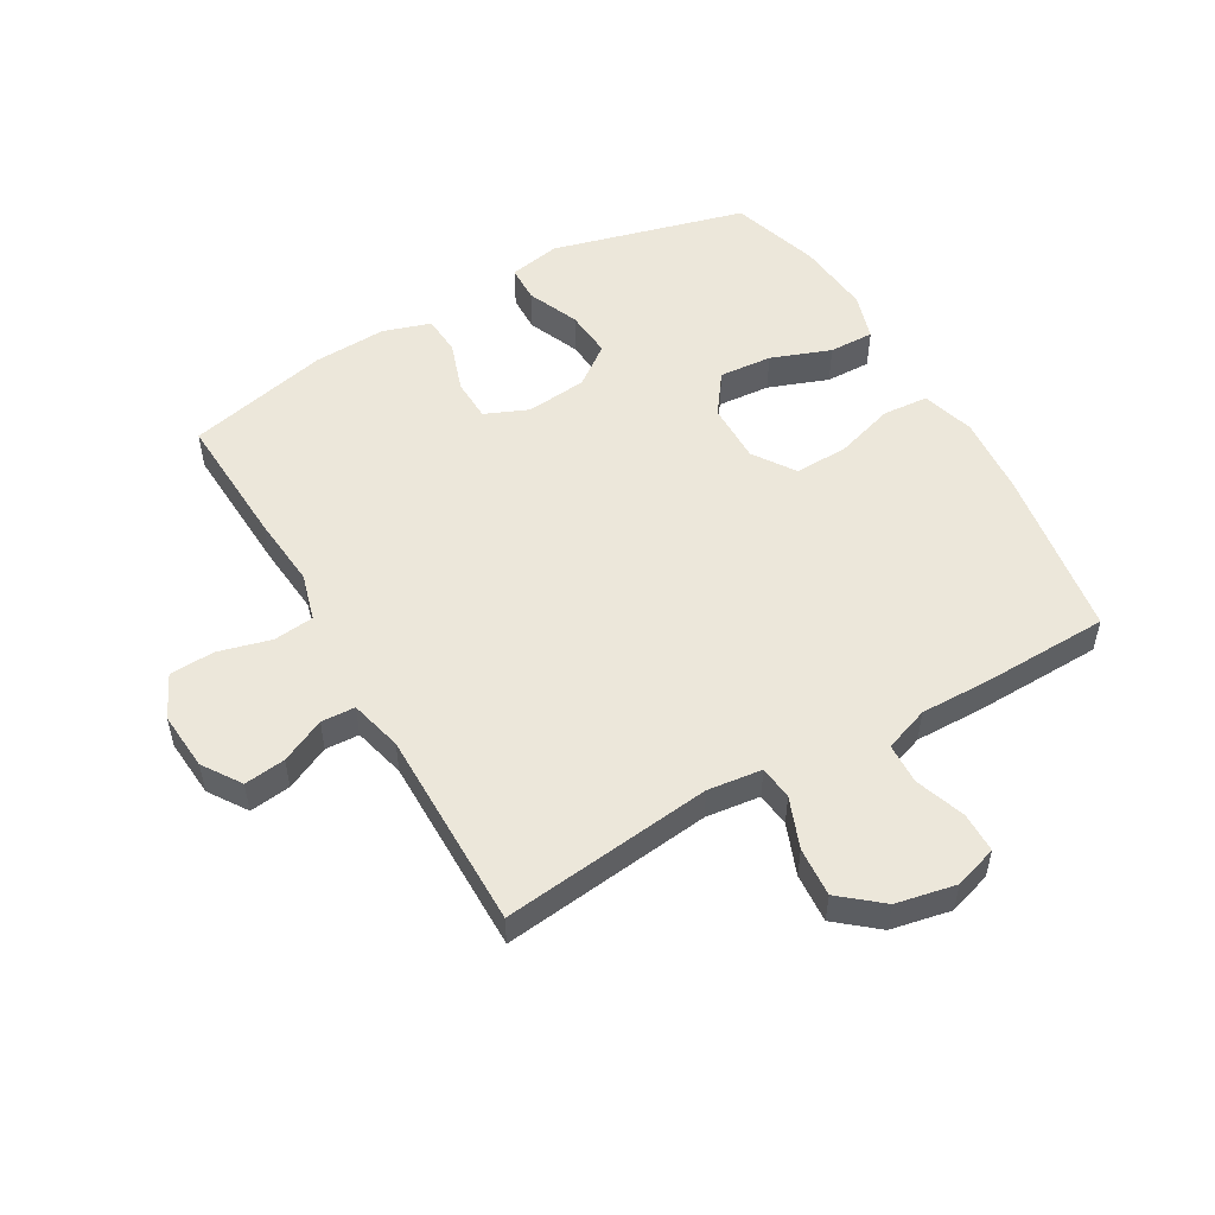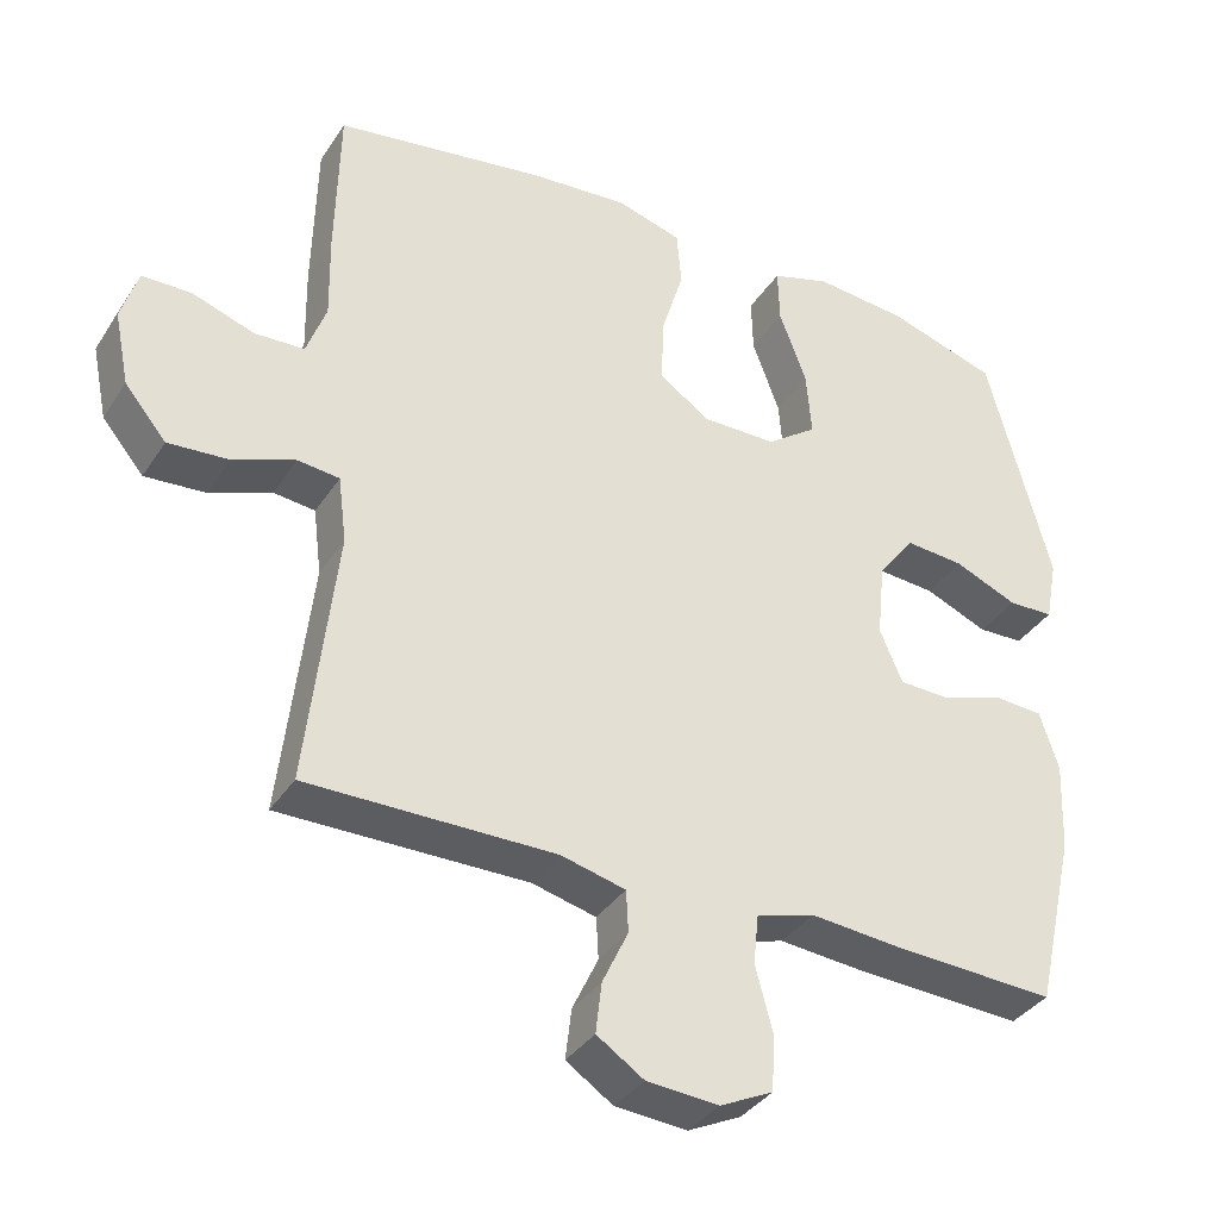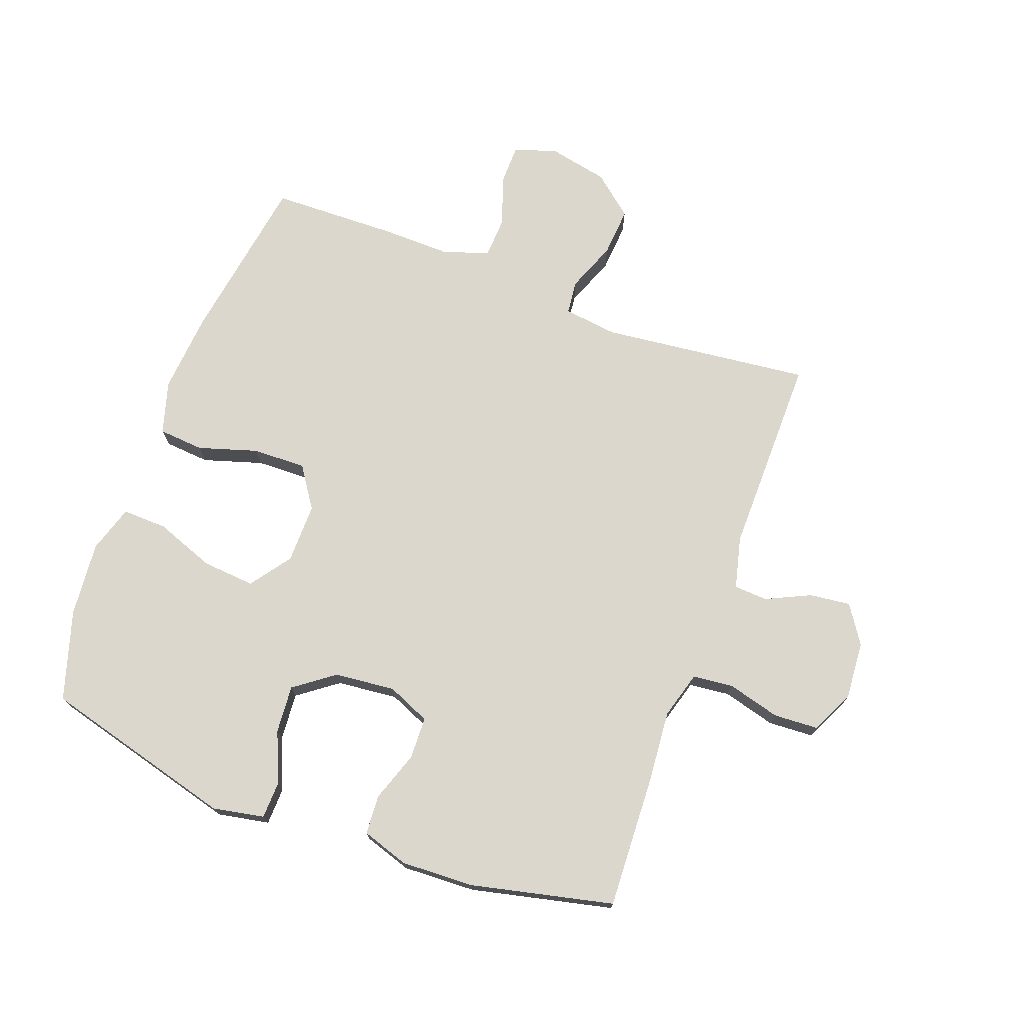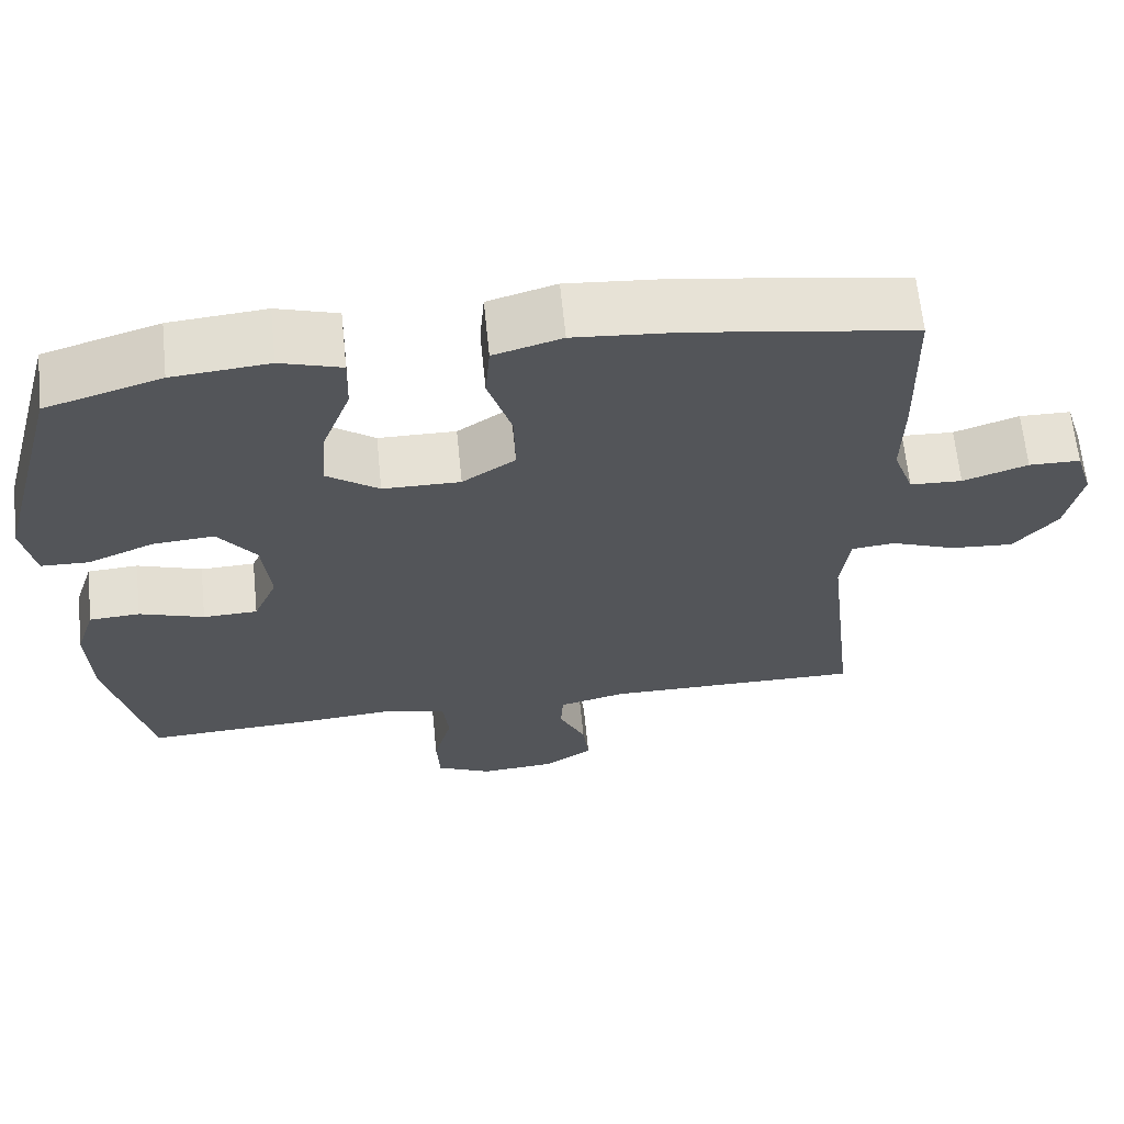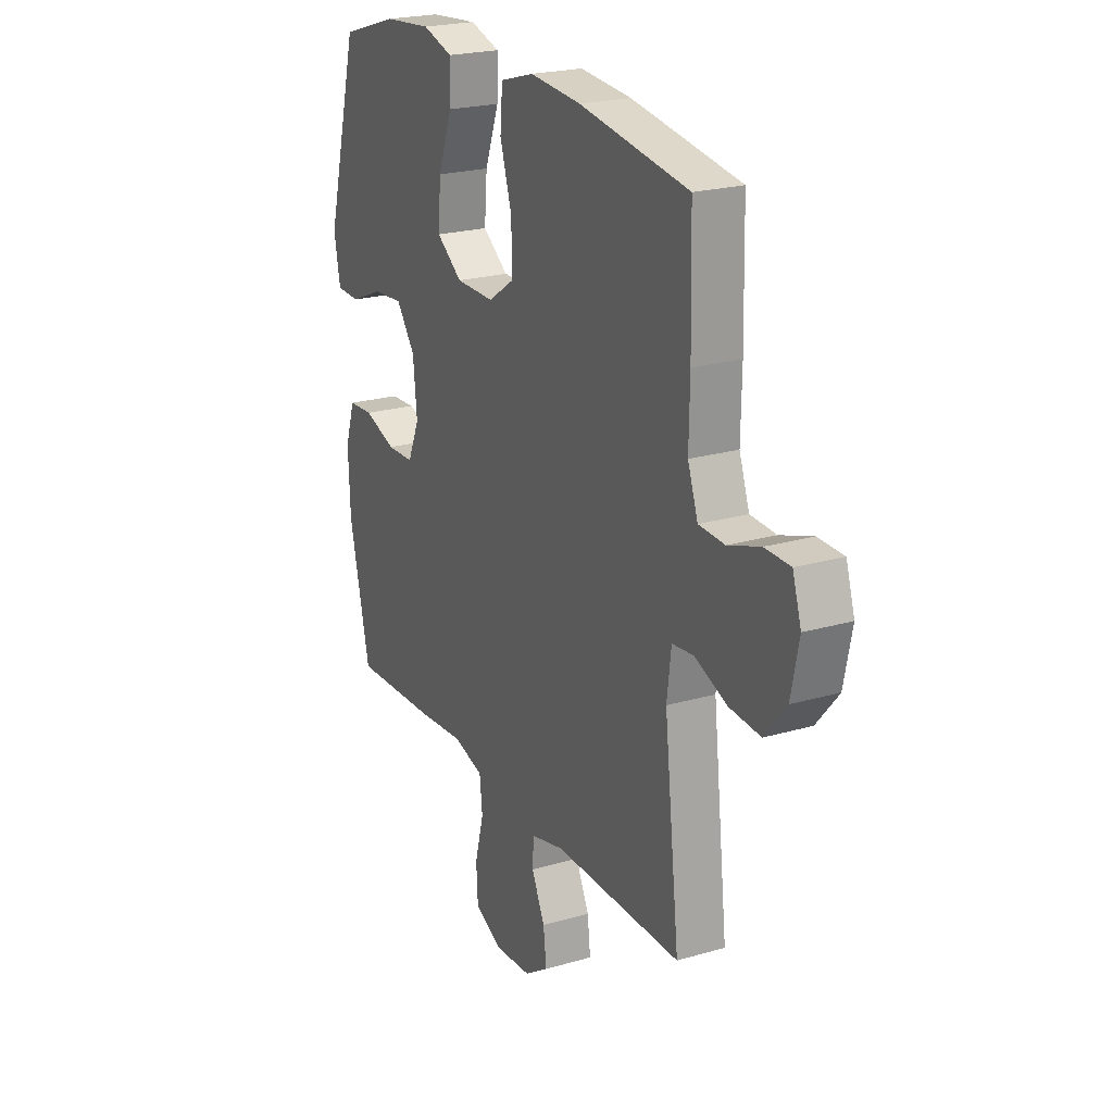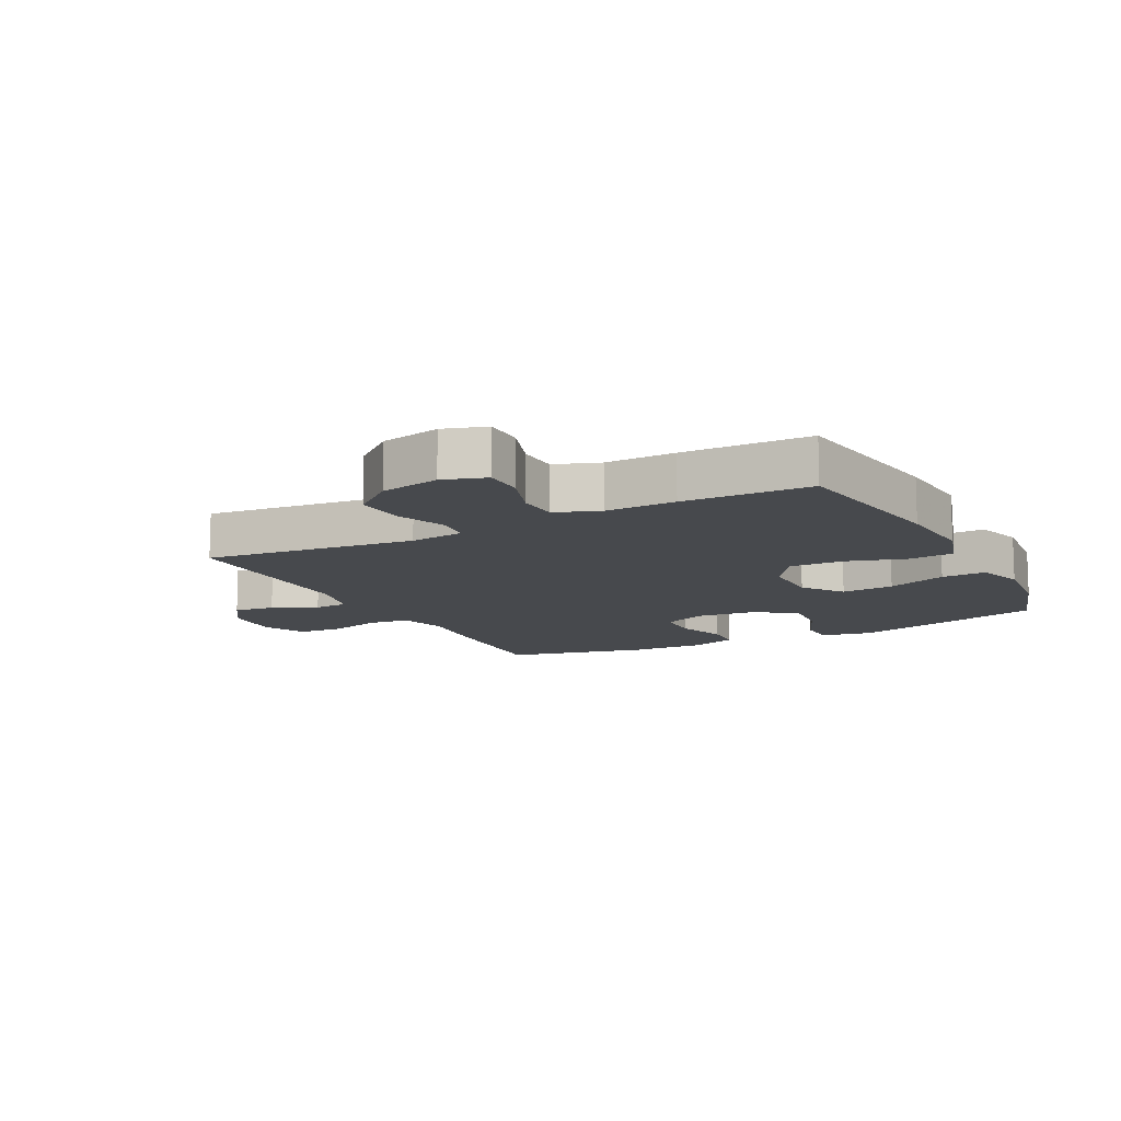
<metadata>
{"format":"obj","ext":"obj","renderer":"f3d","projection":"perspective","resolution":1024,"background":"white","views":[{"elev":52.6,"azim":-120.1,"up":"+Y"},{"elev":-36.2,"azim":-29.1,"up":"+Z"},{"elev":73.4,"azim":110.3,"up":"+Y"},{"elev":64.8,"azim":174.2,"up":"+Z"},{"elev":22.4,"azim":-116.7,"up":"+Z"},{"elev":-12.1,"azim":-62.7,"up":"+Y"}]}
</metadata>
<code>
v -0.5 0.07 -0.5
v -0.461 0.07 -0.158
v -0.472 0.07 -0.07
v -0.527 0.07 -0.064
v -0.609 0.07 -0.096
v -0.689 0.07 -0.102
v -0.744 0.07 -0.036
v -0.764 0.07 0.061
v -0.742 0.07 0.131
v -0.677 0.07 0.132
v -0.595 0.07 0.104
v -0.529 0.07 0.107
v -0.503 0.07 0.18
v -0.505 0.07 0.293
v -0.5 0.07 0.5
v -0.222 0.07 0.544
v -0.091 0.07 0.555
v -0.005 0.07 0.53
v 0.001 0.07 0.456
v -0.029 0.07 0.359
v -0.031 0.07 0.272
v 0.036 0.07 0.227
v 0.134 0.07 0.228
v 0.2 0.07 0.276
v 0.193 0.07 0.362
v 0.157 0.07 0.459
v 0.155 0.07 0.532
v 0.232 0.07 0.556
v 0.354 0.07 0.545
v 0.5 0.07 0.5
v 0.584 0.07 0.185
v 0.568 0.07 0.101
v 0.508 0.07 0.099
v 0.424 0.07 0.134
v 0.346 0.07 0.14
v 0.298 0.07 0.075
v 0.288 0.07 -0.024
v 0.318 0.07 -0.094
v 0.387 0.07 -0.096
v 0.469 0.07 -0.068
v 0.533 0.07 -0.072
v 0.558 0.07 -0.149
v 0.553 0.07 -0.268
v 0.5 0.07 -0.5
v 0.282 0.07 -0.49
v 0.165 0.07 -0.48
v 0.088 0.07 -0.502
v 0.081 0.07 -0.568
v 0.104 0.07 -0.654
v 0.1 0.07 -0.727
v 0.03 0.07 -0.761
v -0.065 0.07 -0.754
v -0.127 0.07 -0.713
v -0.119 0.07 -0.646
v -0.085 0.07 -0.574
v -0.088 0.07 -0.519
v -0.173 0.07 -0.498
v -0.5 0 -0.5
v -0.461 0 -0.158
v -0.472 0 -0.07
v -0.527 0 -0.064
v -0.609 0 -0.096
v -0.689 0 -0.102
v -0.744 0 -0.036
v -0.764 0 0.061
v -0.742 0 0.131
v -0.677 0 0.132
v -0.595 0 0.104
v -0.529 0 0.107
v -0.503 0 0.18
v -0.505 0 0.293
v -0.5 0 0.5
v -0.222 0 0.544
v -0.091 0 0.555
v -0.005 0 0.53
v 0.001 0 0.456
v -0.029 0 0.359
v -0.031 0 0.272
v 0.036 0 0.227
v 0.134 0 0.228
v 0.2 0 0.276
v 0.193 0 0.362
v 0.157 0 0.459
v 0.155 0 0.532
v 0.232 0 0.556
v 0.354 0 0.545
v 0.5 0 0.5
v 0.584 0 0.185
v 0.568 0 0.101
v 0.508 0 0.099
v 0.424 0 0.134
v 0.346 0 0.14
v 0.298 0 0.075
v 0.288 0 -0.024
v 0.318 0 -0.094
v 0.387 0 -0.096
v 0.469 0 -0.068
v 0.533 0 -0.072
v 0.558 0 -0.149
v 0.553 0 -0.268
v 0.5 0 -0.5
v 0.282 0 -0.49
v 0.165 0 -0.48
v 0.088 0 -0.502
v 0.081 0 -0.568
v 0.104 0 -0.654
v 0.1 0 -0.727
v 0.03 0 -0.761
v -0.065 0 -0.754
v -0.127 0 -0.713
v -0.119 0 -0.646
v -0.085 0 -0.574
v -0.088 0 -0.519
v -0.173 0 -0.498
f 53 54 55
f 52 53 55
f 51 52 55
f 50 51 55
f 49 50 55
f 48 49 55
f 47 48 55 56
f 46 47 56 57
f 44 45 46
f 43 44 46
f 42 43 46
f 41 42 46
f 40 41 46
f 39 40 46
f 57 1 2
f 46 57 2
f 39 46 2
f 38 39 2
f 32 33 34
f 31 32 34
f 30 31 34
f 29 30 34
f 28 29 34
f 27 28 34
f 26 27 34
f 25 26 34
f 24 25 34 35
f 23 24 35 36
f 18 19 20
f 17 18 20
f 16 17 20
f 15 16 20
f 14 15 20
f 13 14 20
f 12 13 20 21
f 9 10 11
f 8 9 11
f 7 8 11
f 6 7 11
f 5 6 11
f 4 5 11
f 3 4 11 12
f 37 38 2 3
f 37 3 12
f 36 37 12
f 23 36 12
f 22 23 12
f 12 21 22
f 112 111 110
f 112 110 109
f 112 109 108
f 112 108 107
f 112 107 106
f 112 106 105
f 113 112 105 104
f 114 113 104 103
f 103 102 101
f 103 101 100
f 103 100 99
f 103 99 98
f 103 98 97
f 103 97 96
f 59 58 114
f 59 114 103
f 59 103 96
f 59 96 95
f 91 90 89
f 91 89 88
f 91 88 87
f 91 87 86
f 91 86 85
f 91 85 84
f 91 84 83
f 91 83 82
f 92 91 82 81
f 93 92 81 80
f 77 76 75
f 77 75 74
f 77 74 73
f 77 73 72
f 77 72 71
f 77 71 70
f 78 77 70 69
f 68 67 66
f 68 66 65
f 68 65 64
f 68 64 63
f 68 63 62
f 68 62 61
f 69 68 61 60
f 60 59 95 94
f 69 60 94
f 69 94 93
f 69 93 80
f 69 80 79
f 79 78 69
f 1 58 59 2
f 2 59 60 3
f 3 60 61 4
f 4 61 62 5
f 5 62 63 6
f 6 63 64 7
f 7 64 65 8
f 8 65 66 9
f 9 66 67 10
f 10 67 68 11
f 11 68 69 12
f 12 69 70 13
f 13 70 71 14
f 14 71 72 15
f 15 72 73 16
f 16 73 74 17
f 17 74 75 18
f 18 75 76 19
f 19 76 77 20
f 20 77 78 21
f 21 78 79 22
f 22 79 80 23
f 23 80 81 24
f 24 81 82 25
f 25 82 83 26
f 26 83 84 27
f 27 84 85 28
f 28 85 86 29
f 29 86 87 30
f 30 87 88 31
f 31 88 89 32
f 32 89 90 33
f 33 90 91 34
f 34 91 92 35
f 35 92 93 36
f 36 93 94 37
f 37 94 95 38
f 38 95 96 39
f 39 96 97 40
f 40 97 98 41
f 41 98 99 42
f 42 99 100 43
f 43 100 101 44
f 44 101 102 45
f 45 102 103 46
f 46 103 104 47
f 47 104 105 48
f 48 105 106 49
f 49 106 107 50
f 50 107 108 51
f 51 108 109 52
f 52 109 110 53
f 53 110 111 54
f 54 111 112 55
f 55 112 113 56
f 56 113 114 57
f 57 114 58 1

</code>
